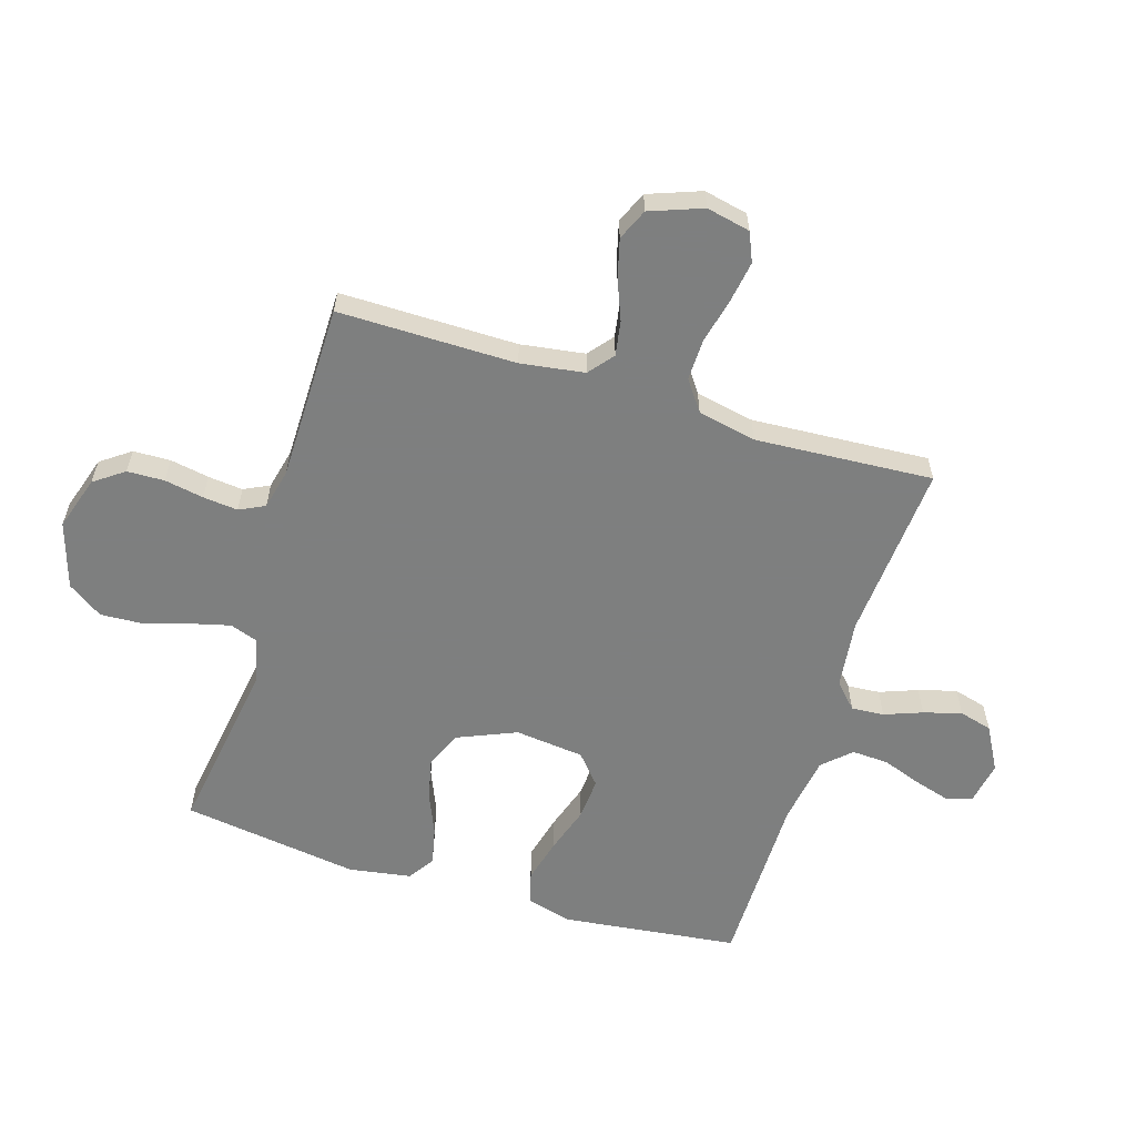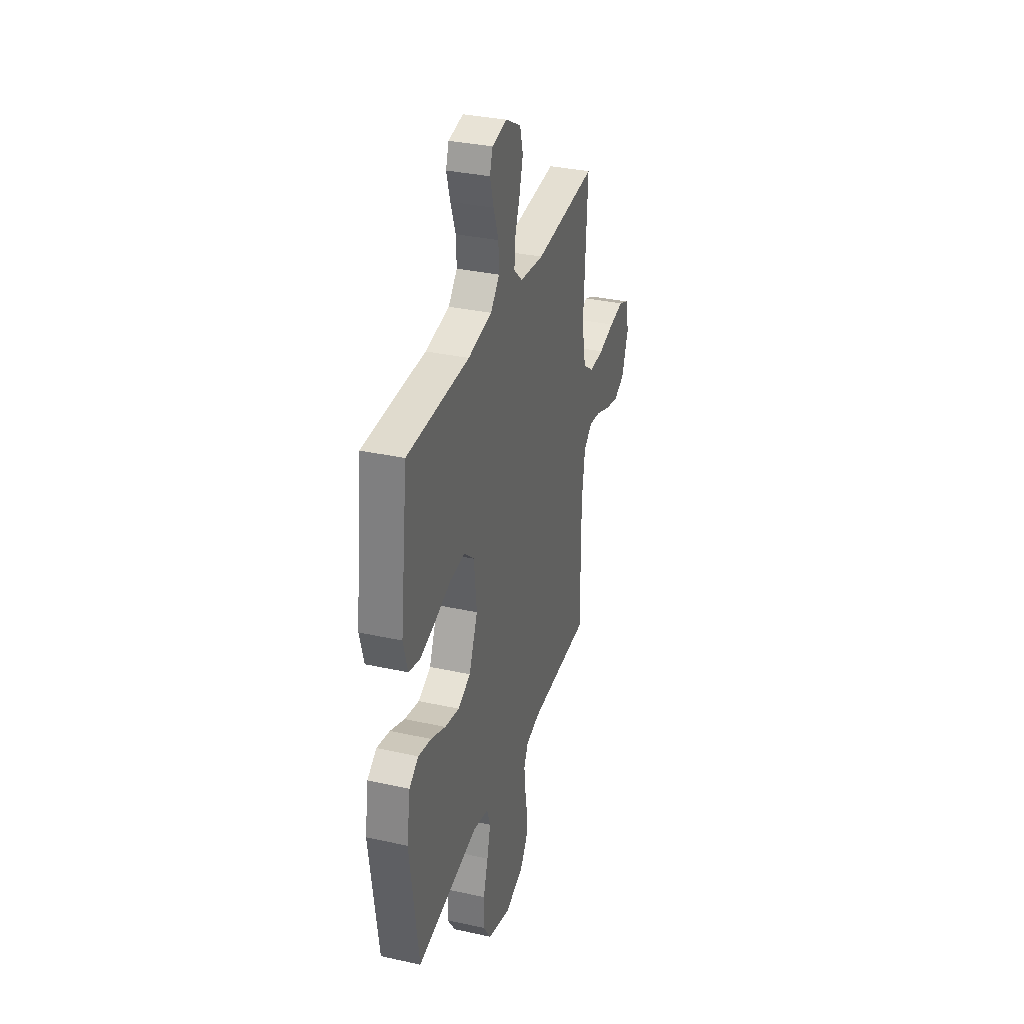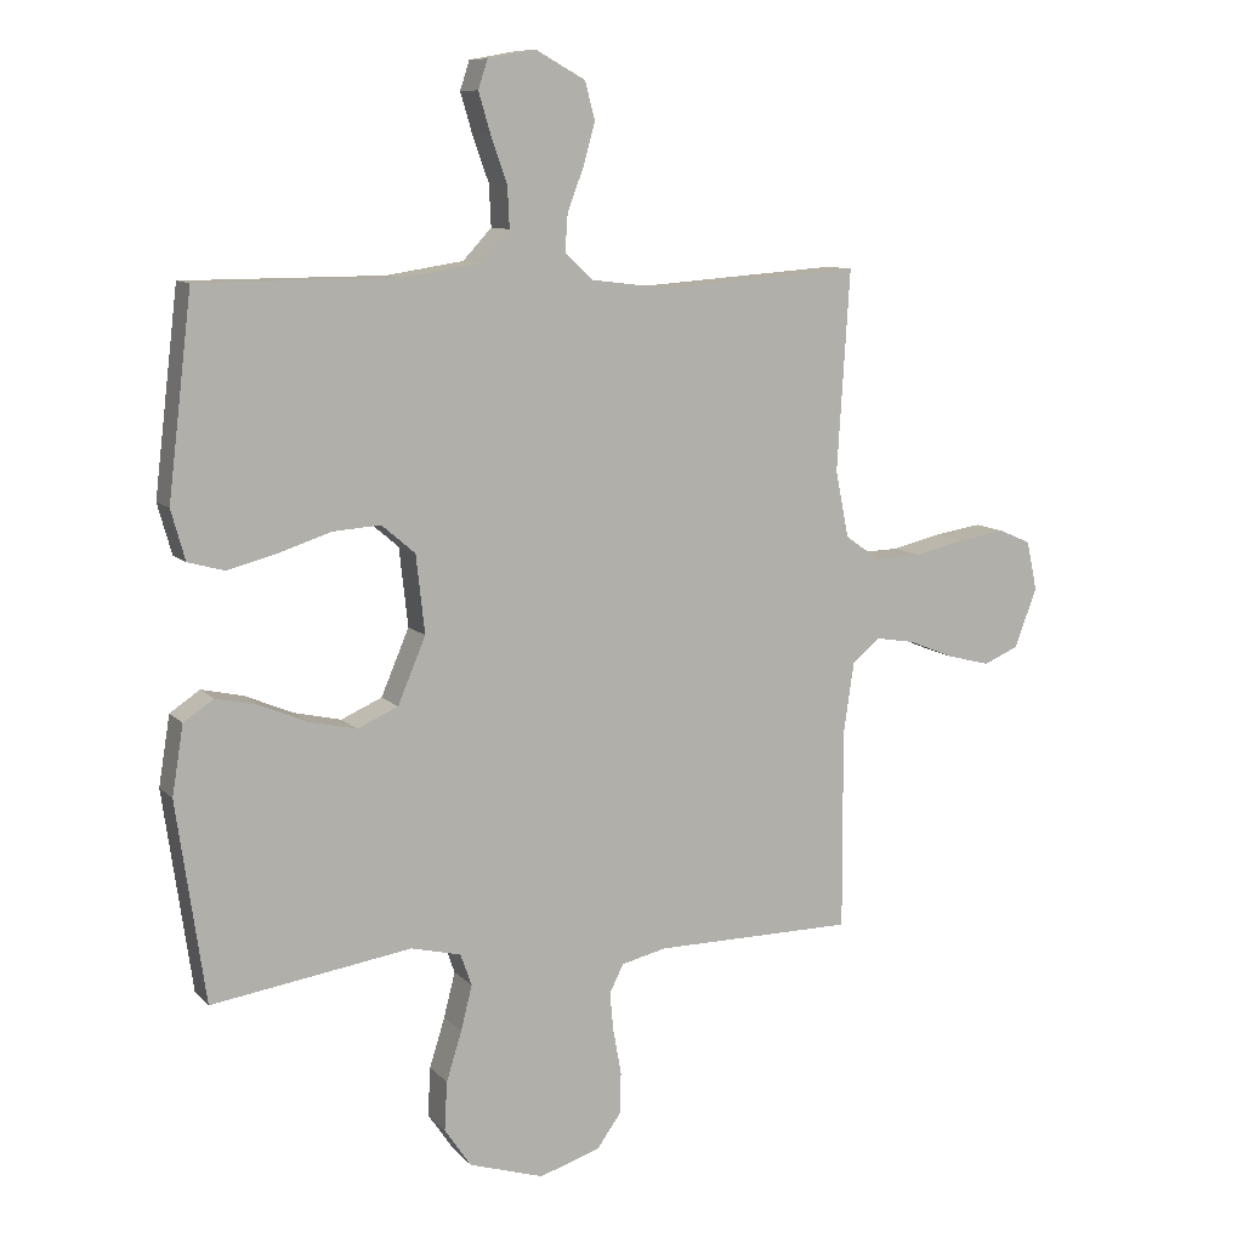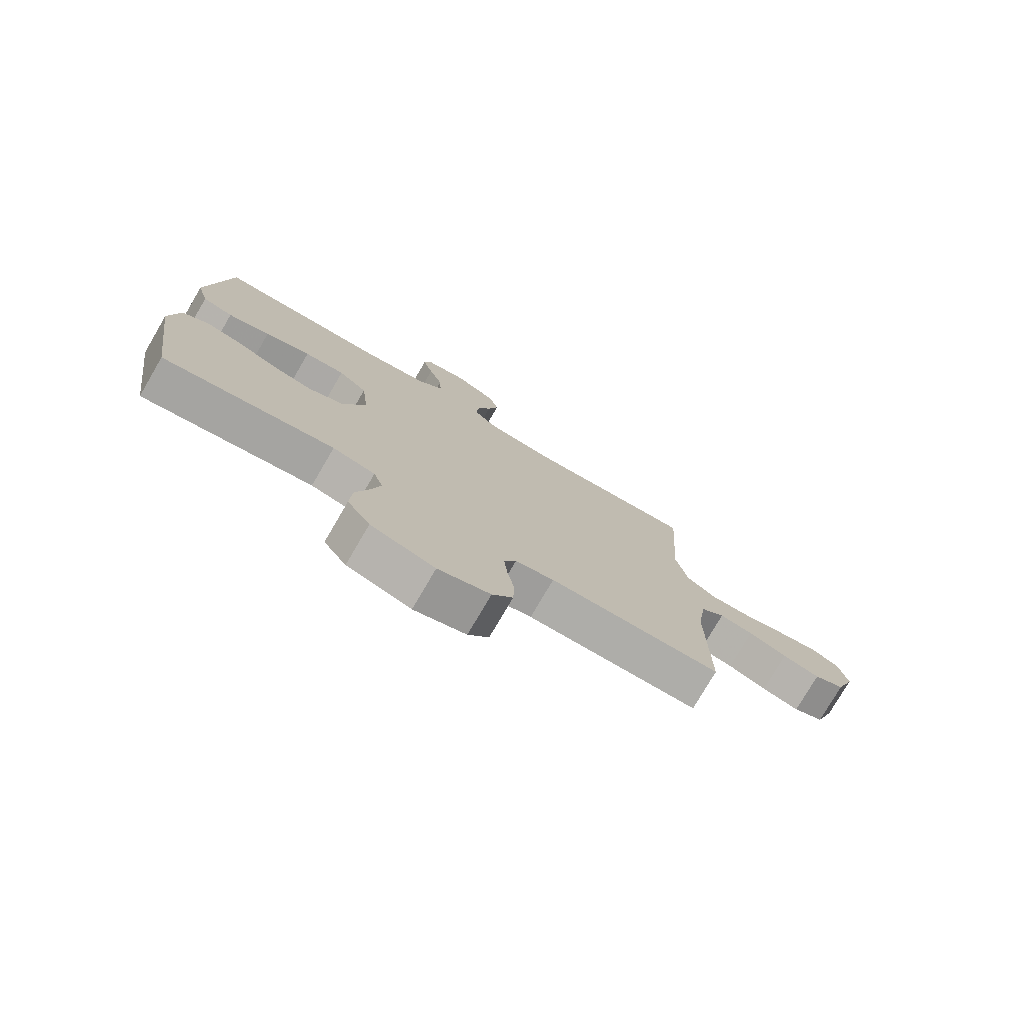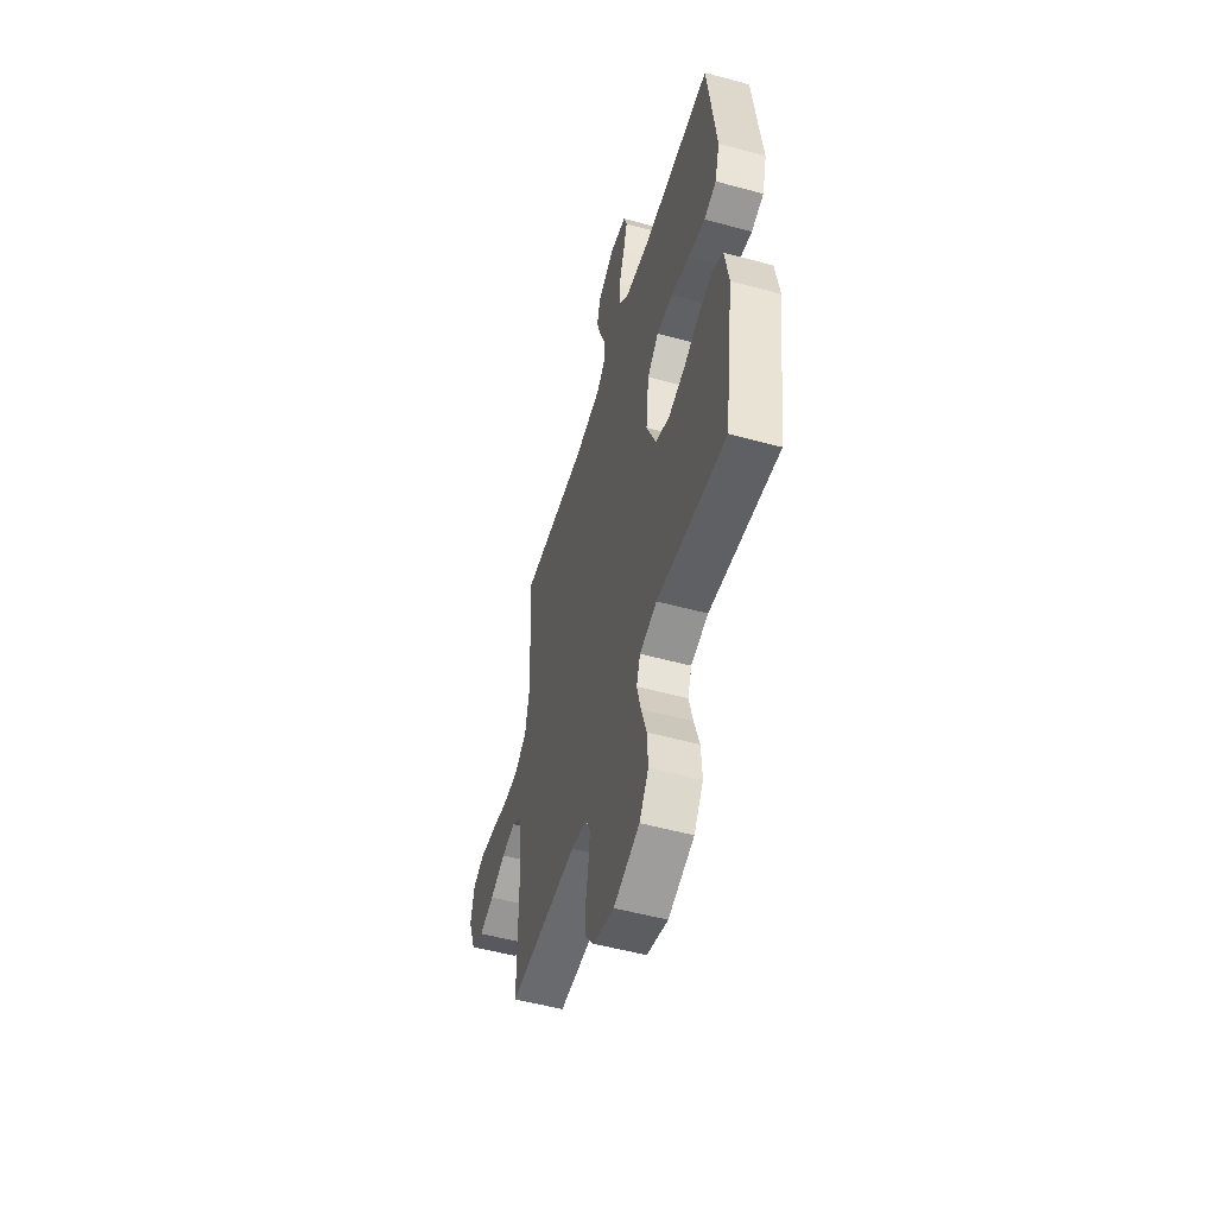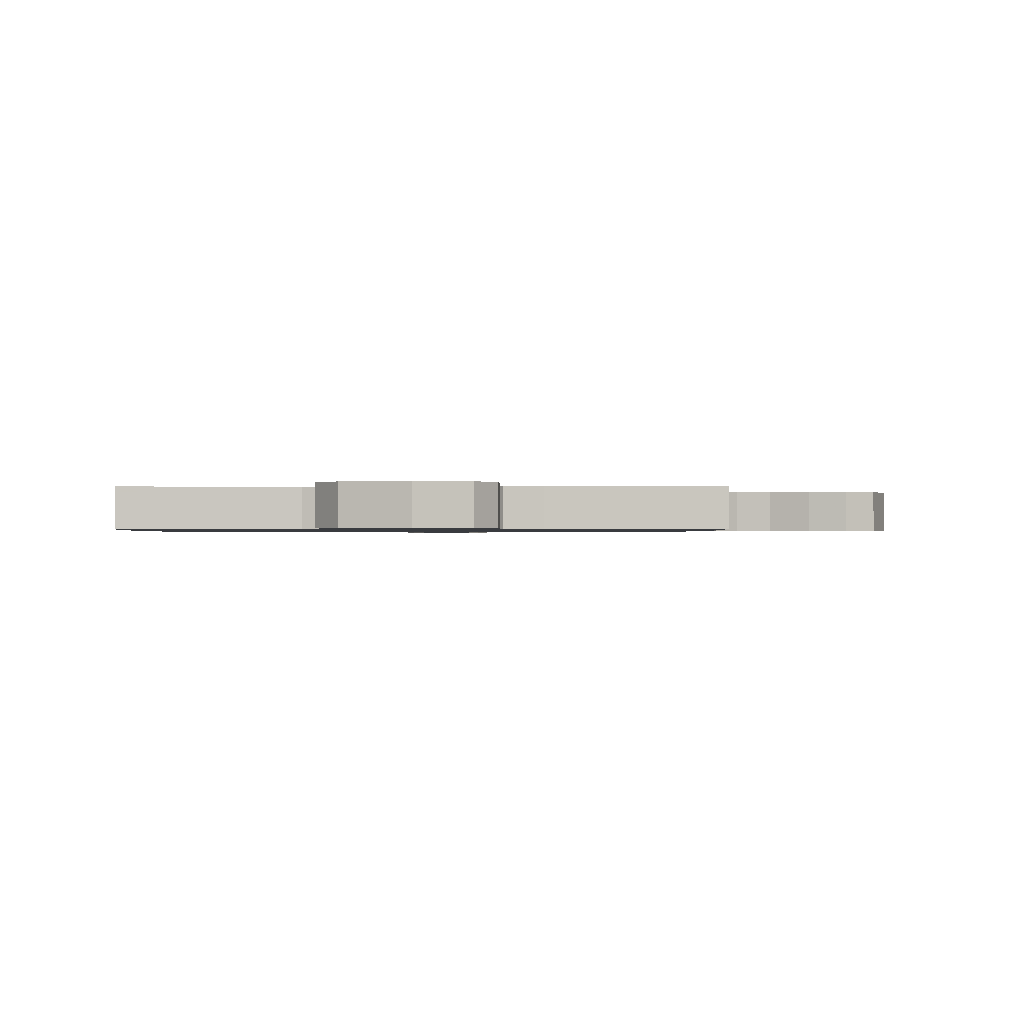
<metadata>
{"format":"obj","ext":"obj","renderer":"f3d","projection":"perspective","resolution":1024,"background":"white","views":[{"elev":-59.6,"azim":-107.2,"up":"+Y"},{"elev":33.5,"azim":106.8,"up":"+Z"},{"elev":9.8,"azim":155.9,"up":"+Z"},{"elev":-77.2,"azim":149.7,"up":"+Z"},{"elev":-53.4,"azim":73.8,"up":"+Z"},{"elev":-0.8,"azim":-179.8,"up":"+Y"}]}
</metadata>
<code>
v -0.5 0.07 -0.5
v -0.499 0.07 -0.2
v -0.515 0.07 -0.092
v -0.557 0.07 -0.058
v -0.616 0.07 -0.068
v -0.683 0.07 -0.095
v -0.748 0.07 -0.112
v -0.801 0.07 -0.089
v -0.834 0.07 0
v -0.818 0.07 0.074
v -0.769 0.07 0.095
v -0.7 0.07 0.084
v -0.623 0.07 0.066
v -0.553 0.07 0.064
v -0.501 0.07 0.101
v -0.481 0.07 0.2
v -0.5 0.07 0.5
v -0.2 0.07 0.478
v -0.085 0.07 0.492
v -0.043 0.07 0.531
v -0.047 0.07 0.586
v -0.071 0.07 0.65
v -0.089 0.07 0.714
v -0.074 0.07 0.77
v 0 0.07 0.811
v 0.072 0.07 0.798
v 0.086 0.07 0.755
v 0.068 0.07 0.694
v 0.044 0.07 0.627
v 0.041 0.07 0.565
v 0.084 0.07 0.519
v 0.2 0.07 0.501
v 0.5 0.07 0.5
v 0.536 0.07 0.2
v 0.515 0.07 0.125
v 0.461 0.07 0.11
v 0.387 0.07 0.129
v 0.307 0.07 0.155
v 0.236 0.07 0.16
v 0.186 0.07 0.117
v 0.173 0.07 0
v 0.215 0.07 -0.099
v 0.276 0.07 -0.126
v 0.347 0.07 -0.11
v 0.418 0.07 -0.08
v 0.481 0.07 -0.066
v 0.526 0.07 -0.096
v 0.543 0.07 -0.2
v 0.5 0.07 -0.5
v 0.2 0.07 -0.454
v 0.125 0.07 -0.472
v 0.108 0.07 -0.52
v 0.125 0.07 -0.587
v 0.148 0.07 -0.661
v 0.152 0.07 -0.734
v 0.112 0.07 -0.793
v 0 0.07 -0.828
v -0.091 0.07 -0.799
v -0.127 0.07 -0.749
v -0.129 0.07 -0.686
v -0.117 0.07 -0.62
v -0.111 0.07 -0.561
v -0.132 0.07 -0.518
v -0.2 0.07 -0.502
v -0.5 0 -0.5
v -0.499 0 -0.2
v -0.515 0 -0.092
v -0.557 0 -0.058
v -0.616 0 -0.068
v -0.683 0 -0.095
v -0.748 0 -0.112
v -0.801 0 -0.089
v -0.834 0 0
v -0.818 0 0.074
v -0.769 0 0.095
v -0.7 0 0.084
v -0.623 0 0.066
v -0.553 0 0.064
v -0.501 0 0.101
v -0.481 0 0.2
v -0.5 0 0.5
v -0.2 0 0.478
v -0.085 0 0.492
v -0.043 0 0.531
v -0.047 0 0.586
v -0.071 0 0.65
v -0.089 0 0.714
v -0.074 0 0.77
v 0 0 0.811
v 0.072 0 0.798
v 0.086 0 0.755
v 0.068 0 0.694
v 0.044 0 0.627
v 0.041 0 0.565
v 0.084 0 0.519
v 0.2 0 0.501
v 0.5 0 0.5
v 0.536 0 0.2
v 0.515 0 0.125
v 0.461 0 0.11
v 0.387 0 0.129
v 0.307 0 0.155
v 0.236 0 0.16
v 0.186 0 0.117
v 0.173 0 0
v 0.215 0 -0.099
v 0.276 0 -0.126
v 0.347 0 -0.11
v 0.418 0 -0.08
v 0.481 0 -0.066
v 0.526 0 -0.096
v 0.543 0 -0.2
v 0.5 0 -0.5
v 0.2 0 -0.454
v 0.125 0 -0.472
v 0.108 0 -0.52
v 0.125 0 -0.587
v 0.148 0 -0.661
v 0.152 0 -0.734
v 0.112 0 -0.793
v 0 0 -0.828
v -0.091 0 -0.799
v -0.127 0 -0.749
v -0.129 0 -0.686
v -0.117 0 -0.62
v -0.111 0 -0.561
v -0.132 0 -0.518
v -0.2 0 -0.502
f 58 59 60 61
f 58 61 62
f 57 58 62
f 56 57 62
f 53 54 55 56
f 52 53 56 62
f 51 52 62 63
f 47 48 49 50
f 44 45 46 47
f 43 44 47 50
f 42 43 50 51
f 35 36 37 38
f 33 34 35 38
f 32 33 38 39
f 31 32 39 40
f 26 27 28 29
f 24 25 26 29
f 24 29 30
f 21 22 23 24
f 21 24 30
f 20 21 30 31
f 16 17 18
f 15 16 18 19
f 10 11 12 13
f 8 9 10 13
f 8 13 14
f 5 6 7 8
f 4 5 8 14
f 3 4 14 15
f 64 1 2
f 41 42 51 63
f 40 41 63 64
f 20 31 40 64
f 15 19 20 64
f 2 3 15 64
f 125 124 123 122
f 126 125 122
f 126 122 121
f 126 121 120
f 120 119 118 117
f 126 120 117 116
f 127 126 116 115
f 114 113 112 111
f 111 110 109 108
f 114 111 108 107
f 115 114 107 106
f 102 101 100 99
f 102 99 98 97
f 103 102 97 96
f 104 103 96 95
f 93 92 91 90
f 93 90 89 88
f 94 93 88
f 88 87 86 85
f 94 88 85
f 95 94 85 84
f 82 81 80
f 83 82 80 79
f 77 76 75 74
f 77 74 73 72
f 78 77 72
f 72 71 70 69
f 78 72 69 68
f 79 78 68 67
f 66 65 128
f 127 115 106 105
f 128 127 105 104
f 128 104 95 84
f 128 84 83 79
f 128 79 67 66
f 1 65 66 2
f 2 66 67 3
f 3 67 68 4
f 4 68 69 5
f 5 69 70 6
f 6 70 71 7
f 7 71 72 8
f 8 72 73 9
f 9 73 74 10
f 10 74 75 11
f 11 75 76 12
f 12 76 77 13
f 13 77 78 14
f 14 78 79 15
f 15 79 80 16
f 16 80 81 17
f 17 81 82 18
f 18 82 83 19
f 19 83 84 20
f 20 84 85 21
f 21 85 86 22
f 22 86 87 23
f 23 87 88 24
f 24 88 89 25
f 25 89 90 26
f 26 90 91 27
f 27 91 92 28
f 28 92 93 29
f 29 93 94 30
f 30 94 95 31
f 31 95 96 32
f 32 96 97 33
f 33 97 98 34
f 34 98 99 35
f 35 99 100 36
f 36 100 101 37
f 37 101 102 38
f 38 102 103 39
f 39 103 104 40
f 40 104 105 41
f 41 105 106 42
f 42 106 107 43
f 43 107 108 44
f 44 108 109 45
f 45 109 110 46
f 46 110 111 47
f 47 111 112 48
f 48 112 113 49
f 49 113 114 50
f 50 114 115 51
f 51 115 116 52
f 52 116 117 53
f 53 117 118 54
f 54 118 119 55
f 55 119 120 56
f 56 120 121 57
f 57 121 122 58
f 58 122 123 59
f 59 123 124 60
f 60 124 125 61
f 61 125 126 62
f 62 126 127 63
f 63 127 128 64
f 64 128 65 1

</code>
